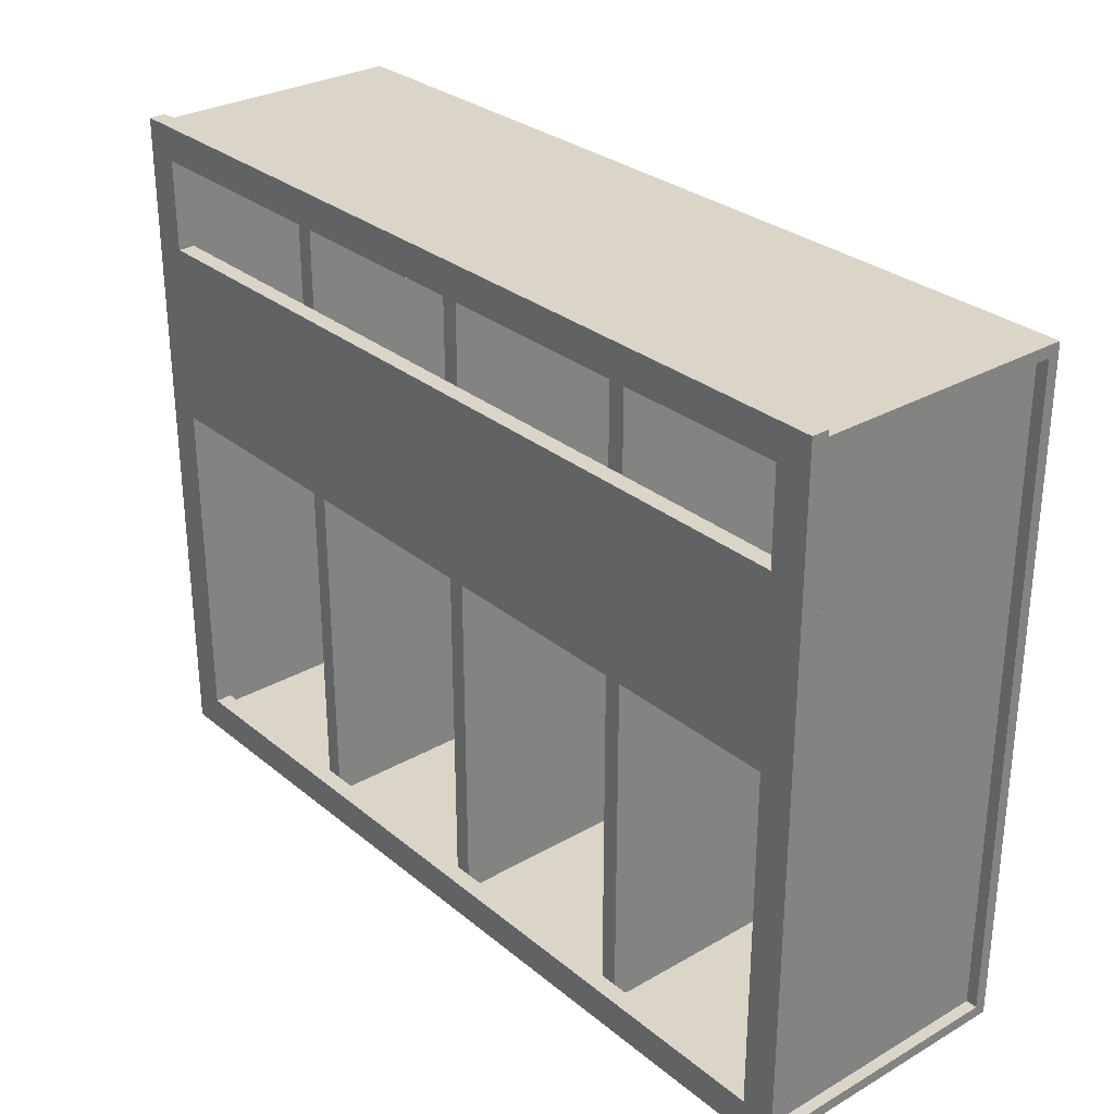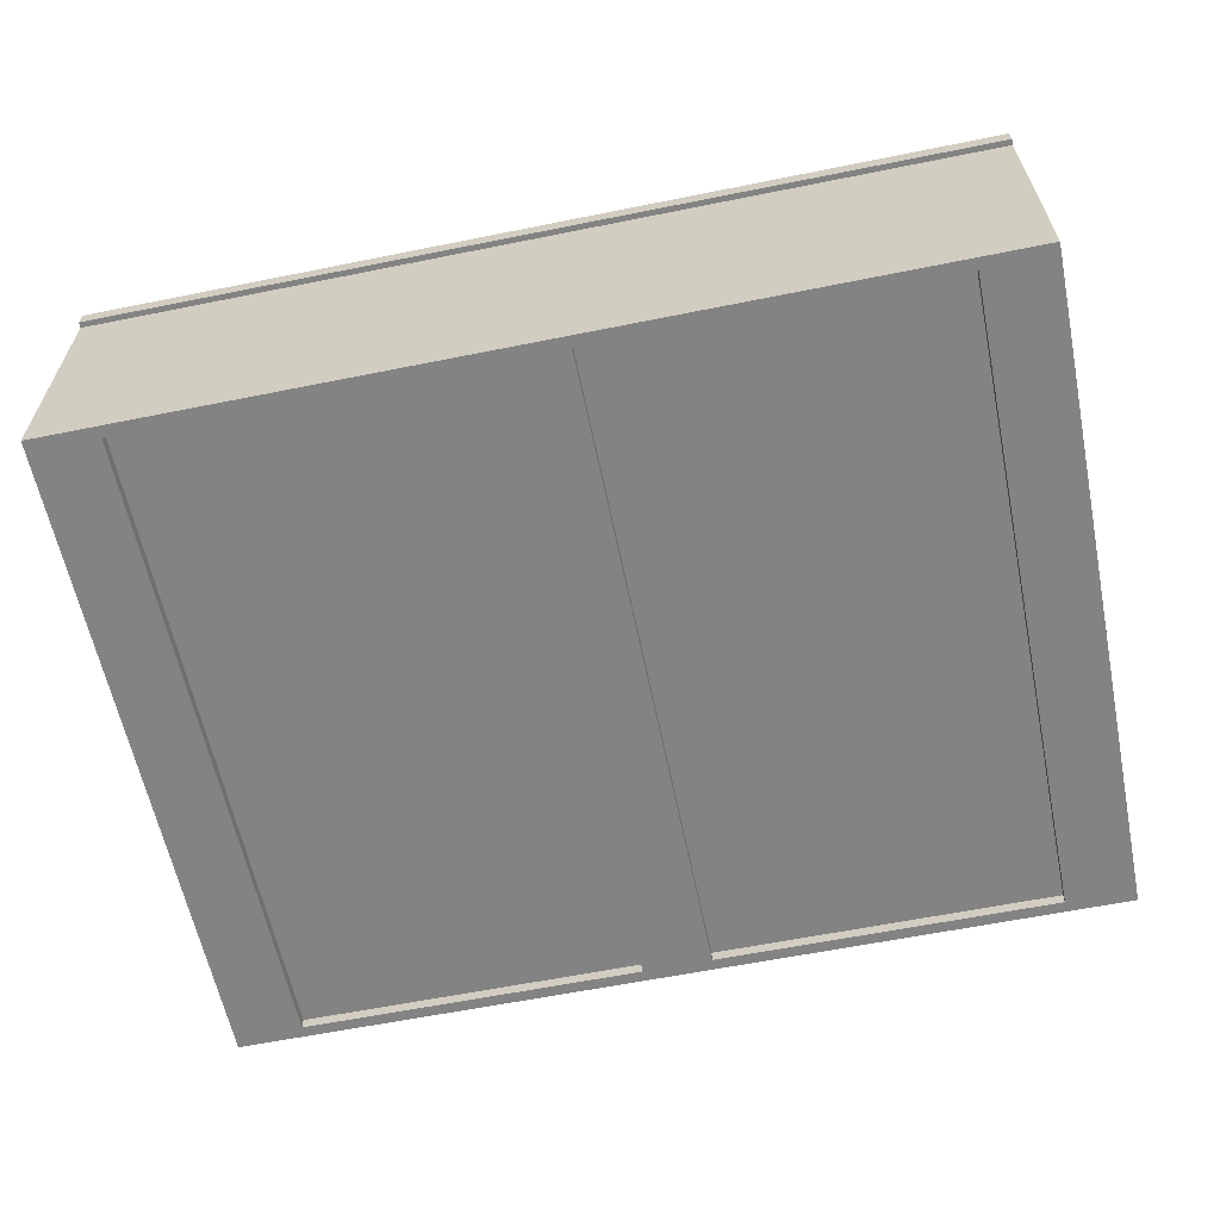
<metadata>
{"format":"obj","ext":"obj","renderer":"f3d","projection":"perspective","resolution":1024,"background":"white","views":[{"elev":29.6,"azim":49.9,"up":"+Y"},{"elev":-61.2,"azim":-168.4,"up":"+Z"}]}
</metadata>
<code>
v 0.7236 0.3775 0.2026
v -0.7196 0.05683 0.2026
v -0.7196 0.3775 0.2026
v 0.7236 0.05683 0.2026
v -0.7196 0.3775 0.2326
v -0.7196 0.3775 0.2326
v 0.7236 0.05683 0.2326
v 0.7236 0.05683 0.2326
v 0.7236 0.3775 0.2326
v 0.7236 0.3775 0.2326
v -0.7196 0.05683 0.2326
v -0.7196 0.05683 0.2326
v 0.7236 0.3775 0.2026
v 0.7236 0.3775 0.2026
v -0.7196 0.05683 0.2026
v -0.7196 0.05683 0.2026
v -0.7196 0.3775 0.2026
v -0.7196 0.3775 0.2026
v 0.7236 0.05683 0.2026
v 0.7236 0.05683 0.2026
v -0.7196 0.3775 0.2326
v -0.7196 0.3775 0.2326
v 0.7236 0.05683 0.2326
v 0.7236 0.05683 0.2326
v 0.7236 0.3775 0.2326
v 0.7236 0.3775 0.2326
v -0.7196 0.05683 0.2326
v -0.7196 0.05683 0.2326
v 0.7236 0.3775 0.2026
v -0.7196 0.05683 0.2026
v -0.7196 0.3775 0.2026
v 0.7236 0.05683 0.2026
v 0.3653 0.568 0.2026
v 0.3653 0.568 0.2026
v 0.3653 -0.5746 -0.2133
v 0.3653 -0.5746 -0.2133
v 0.3653 -0.5746 0.2026
v 0.3653 -0.5746 0.2026
v 0.3653 0.568 -0.2133
v 0.3653 0.568 -0.2133
v 0.3954 -0.5746 0.2026
v 0.3954 -0.5746 0.2026
v 0.3954 0.568 -0.2133
v 0.3954 0.568 -0.2133
v 0.3954 0.568 0.2026
v 0.3954 0.568 0.2026
v 0.3954 -0.5746 -0.2133
v 0.3954 -0.5746 -0.2133
v 0.3653 0.568 0.2026
v 0.3653 0.568 0.2026
v 0.3653 -0.5746 -0.2133
v 0.3653 -0.5746 -0.2133
v 0.3653 -0.5746 0.2026
v 0.3653 -0.5746 0.2026
v 0.3653 0.568 -0.2133
v 0.3653 0.568 -0.2133
v 0.3954 -0.5746 0.2026
v 0.3954 -0.5746 0.2026
v 0.3954 0.568 -0.2133
v 0.3954 0.568 -0.2133
v 0.3954 0.568 0.2026
v 0.3954 0.568 0.2026
v 0.3954 -0.5746 -0.2133
v 0.3954 -0.5746 -0.2133
v -0.01301 0.568 0.2026
v -0.01301 0.568 0.2026
v -0.01301 -0.5746 -0.2133
v -0.01301 -0.5746 -0.2133
v -0.01301 -0.5746 0.2026
v -0.01301 -0.5746 0.2026
v -0.01301 0.568 -0.2133
v -0.01301 0.568 -0.2133
v 0.01705 -0.5746 0.2026
v 0.01705 -0.5746 0.2026
v 0.01705 0.568 -0.2133
v 0.01705 0.568 -0.2133
v 0.01705 0.568 0.2026
v 0.01705 0.568 0.2026
v 0.01705 -0.5746 -0.2133
v 0.01705 -0.5746 -0.2133
v -0.01301 0.568 0.2026
v -0.01301 0.568 0.2026
v -0.01301 -0.5746 -0.2133
v -0.01301 -0.5746 -0.2133
v -0.01301 -0.5746 0.2026
v -0.01301 -0.5746 0.2026
v -0.01301 0.568 -0.2133
v -0.01301 0.568 -0.2133
v 0.01705 -0.5746 0.2026
v 0.01705 -0.5746 0.2026
v 0.01705 0.568 -0.2133
v 0.01705 0.568 -0.2133
v 0.01705 0.568 0.2026
v 0.01705 0.568 0.2026
v 0.01705 -0.5746 -0.2133
v 0.01705 -0.5746 -0.2133
v -0.3913 0.568 0.2026
v -0.3913 0.568 0.2026
v -0.3913 -0.5746 -0.2133
v -0.3913 -0.5746 -0.2133
v -0.3913 -0.5746 0.2026
v -0.3913 -0.5746 0.2026
v -0.3913 0.568 -0.2133
v -0.3913 0.568 -0.2133
v -0.3613 -0.5746 0.2026
v -0.3613 -0.5746 0.2026
v -0.3613 0.568 -0.2133
v -0.3613 0.568 -0.2133
v -0.3613 0.568 0.2026
v -0.3613 0.568 0.2026
v -0.3613 -0.5746 -0.2133
v -0.3613 -0.5746 -0.2133
v -0.3913 0.568 0.2026
v -0.3913 0.568 0.2026
v -0.3913 -0.5746 -0.2133
v -0.3913 -0.5746 -0.2133
v -0.3913 -0.5746 0.2026
v -0.3913 -0.5746 0.2026
v -0.3913 0.568 -0.2133
v -0.3913 0.568 -0.2133
v -0.3613 -0.5746 0.2026
v -0.3613 -0.5746 0.2026
v -0.3613 0.568 -0.2133
v -0.3613 0.568 -0.2133
v -0.3613 0.568 0.2026
v -0.3613 0.568 0.2026
v -0.3613 -0.5746 -0.2133
v -0.3613 -0.5746 -0.2133
v -0.7396 0.568 -0.2133
v 0.7437 -0.5746 -0.2133
v 0.7437 0.568 -0.2133
v -0.7396 -0.5746 -0.2133
v -0.7396 0.568 -0.2133
v 0.7437 -0.5746 -0.2133
v 0.7437 0.568 -0.2133
v -0.7396 -0.5746 -0.2133
v -0.7396 -0.5746 -0.2284
v 0.7437 0.568 -0.2284
v 0.7437 -0.5746 -0.2284
v -0.7396 0.568 -0.2284
v -0.7396 -0.5746 -0.2284
v 0.7437 0.568 -0.2284
v 0.7437 -0.5746 -0.2284
v -0.7396 0.568 -0.2284
v 0.7837 -0.5946 0.2026
v -0.7797 -0.5946 -0.2484
v 0.7837 -0.5946 -0.2484
v -0.7797 -0.5946 0.2026
v 0.7837 -0.5746 -0.2484
v 0.7837 -0.5746 -0.2484
v 0.7837 -0.5746 -0.2484
v -0.7797 -0.5746 0.2026
v -0.7797 -0.5746 0.2026
v 0.7837 -0.5746 0.2026
v 0.7837 -0.5746 0.2026
v -0.7797 -0.5746 -0.2484
v -0.7797 -0.5746 -0.2484
v -0.7797 -0.5746 -0.2484
v 0.7837 -0.5946 0.2026
v 0.7837 -0.5946 0.2026
v -0.7797 -0.5946 -0.2484
v -0.7797 -0.5946 -0.2484
v -0.7797 -0.5946 -0.2484
v 0.7837 -0.5946 -0.2484
v 0.7837 -0.5946 -0.2484
v 0.7837 -0.5946 -0.2484
v -0.7797 -0.5946 0.2026
v -0.7797 -0.5946 0.2026
v 0.7837 -0.5746 -0.2484
v 0.7837 -0.5746 -0.2484
v 0.7837 -0.5746 -0.2484
v -0.7797 -0.5746 0.2026
v -0.7797 -0.5746 0.2026
v 0.7837 -0.5746 0.2026
v 0.7837 -0.5746 0.2026
v -0.7797 -0.5746 -0.2484
v -0.7797 -0.5746 -0.2484
v -0.7797 -0.5746 -0.2484
v 0.7837 -0.5946 0.2026
v -0.7797 -0.5946 -0.2484
v -0.7797 -0.5946 -0.2484
v 0.7837 -0.5946 -0.2484
v 0.7837 -0.5946 -0.2484
v -0.7797 -0.5946 0.2026
v 0.7837 0.588 0.2026
v -0.7797 0.588 -0.2484
v 0.7837 0.588 -0.2484
v -0.7797 0.588 0.2026
v 0.7837 0.568 0.2026
v 0.7837 0.568 0.2026
v -0.7797 0.568 0.2026
v -0.7797 0.568 0.2026
v 0.7837 0.568 -0.2484
v 0.7837 0.568 -0.2484
v 0.7837 0.568 -0.2484
v -0.7797 0.568 -0.2484
v -0.7797 0.568 -0.2484
v -0.7797 0.568 -0.2484
v 0.7837 0.588 0.2026
v 0.7837 0.588 0.2026
v -0.7797 0.588 -0.2484
v -0.7797 0.588 -0.2484
v -0.7797 0.588 -0.2484
v 0.7837 0.588 -0.2484
v 0.7837 0.588 -0.2484
v 0.7837 0.588 -0.2484
v -0.7797 0.588 0.2026
v -0.7797 0.588 0.2026
v 0.7837 0.568 0.2026
v 0.7837 0.568 0.2026
v -0.7797 0.568 0.2026
v -0.7797 0.568 0.2026
v 0.7837 0.568 -0.2484
v 0.7837 0.568 -0.2484
v 0.7837 0.568 -0.2484
v -0.7797 0.568 -0.2484
v -0.7797 0.568 -0.2484
v -0.7797 0.568 -0.2484
v 0.7837 0.588 0.2026
v -0.7797 0.588 -0.2484
v -0.7797 0.588 -0.2484
v 0.7837 0.588 -0.2484
v 0.7837 0.588 -0.2484
v -0.7797 0.588 0.2026
v -0.7597 0.568 0.2026
v -0.7597 -0.5746 -0.2284
v -0.7597 -0.5746 0.2026
v -0.7597 0.568 -0.2284
v -0.7597 0.568 0.2026
v -0.7597 -0.5746 -0.2284
v -0.7597 -0.5746 0.2026
v -0.7597 0.568 -0.2284
v -0.7396 0.568 -0.2284
v -0.7396 -0.5746 0.2026
v -0.7396 -0.5746 -0.2284
v -0.7396 0.568 0.2026
v -0.7396 0.568 -0.2284
v -0.7396 -0.5746 0.2026
v -0.7396 -0.5746 -0.2284
v -0.7396 0.568 0.2026
v 0.7637 0.568 -0.2284
v 0.7637 -0.5746 0.2026
v 0.7637 -0.5746 -0.2284
v 0.7637 0.568 0.2026
v 0.7637 0.568 -0.2284
v 0.7637 -0.5746 0.2026
v 0.7637 -0.5746 -0.2284
v 0.7637 0.568 0.2026
v 0.7437 0.568 0.2026
v 0.7437 -0.5746 -0.2284
v 0.7437 -0.5746 0.2026
v 0.7437 0.568 -0.2284
v 0.7437 0.568 0.2026
v 0.7437 -0.5746 -0.2284
v 0.7437 -0.5746 0.2026
v 0.7437 0.568 -0.2284
v 0.6635 0.568 -0.2284
v 0.6635 0.568 -0.2284
v 0.6635 -0.5746 -0.2484
v 0.6635 -0.5746 -0.2484
v 0.6635 -0.5746 -0.2284
v 0.6635 -0.5746 -0.2284
v 0.6635 0.568 -0.2484
v 0.6635 0.568 -0.2484
v 0.7837 -0.5746 -0.2284
v 0.7837 -0.5746 -0.2284
v 0.7837 0.568 -0.2484
v 0.7837 0.568 -0.2484
v 0.7837 0.568 -0.2284
v 0.7837 0.568 -0.2284
v 0.7837 -0.5746 -0.2484
v 0.7837 -0.5746 -0.2484
v 0.6635 0.568 -0.2284
v 0.6635 0.568 -0.2284
v 0.6635 -0.5746 -0.2484
v 0.6635 -0.5746 -0.2484
v 0.6635 -0.5746 -0.2284
v 0.6635 -0.5746 -0.2284
v 0.6635 0.568 -0.2484
v 0.6635 0.568 -0.2484
v 0.7837 -0.5746 -0.2284
v 0.7837 -0.5746 -0.2284
v 0.7837 0.568 -0.2484
v 0.7837 0.568 -0.2484
v 0.7837 0.568 -0.2284
v 0.7837 0.568 -0.2284
v 0.7837 -0.5746 -0.2484
v 0.7837 -0.5746 -0.2484
v -0.05811 0.568 -0.2284
v -0.05811 0.568 -0.2284
v -0.05811 -0.5746 -0.2484
v -0.05811 -0.5746 -0.2484
v -0.05811 -0.5746 -0.2284
v -0.05811 -0.5746 -0.2284
v -0.05811 0.568 -0.2484
v -0.05811 0.568 -0.2484
v 0.06215 -0.5746 -0.2284
v 0.06215 -0.5746 -0.2284
v 0.06215 0.568 -0.2484
v 0.06215 0.568 -0.2484
v 0.06215 0.568 -0.2284
v 0.06215 0.568 -0.2284
v 0.06215 -0.5746 -0.2484
v 0.06215 -0.5746 -0.2484
v -0.05811 0.568 -0.2284
v -0.05811 0.568 -0.2284
v -0.05811 -0.5746 -0.2484
v -0.05811 -0.5746 -0.2484
v -0.05811 -0.5746 -0.2284
v -0.05811 -0.5746 -0.2284
v -0.05811 0.568 -0.2484
v -0.05811 0.568 -0.2484
v 0.06215 -0.5746 -0.2284
v 0.06215 -0.5746 -0.2284
v 0.06215 0.568 -0.2484
v 0.06215 0.568 -0.2484
v 0.06215 0.568 -0.2284
v 0.06215 0.568 -0.2284
v 0.06215 -0.5746 -0.2484
v 0.06215 -0.5746 -0.2484
v -0.7797 0.568 -0.2284
v -0.7797 0.568 -0.2284
v -0.7797 -0.5746 -0.2484
v -0.7797 -0.5746 -0.2484
v -0.7797 -0.5746 -0.2284
v -0.7797 -0.5746 -0.2284
v -0.7797 0.568 -0.2484
v -0.7797 0.568 -0.2484
v -0.6594 -0.5746 -0.2284
v -0.6594 -0.5746 -0.2284
v -0.6594 0.568 -0.2484
v -0.6594 0.568 -0.2484
v -0.6594 0.568 -0.2284
v -0.6594 0.568 -0.2284
v -0.6594 -0.5746 -0.2484
v -0.6594 -0.5746 -0.2484
v -0.7797 0.568 -0.2284
v -0.7797 0.568 -0.2284
v -0.7797 -0.5746 -0.2484
v -0.7797 -0.5746 -0.2484
v -0.7797 -0.5746 -0.2284
v -0.7797 -0.5746 -0.2284
v -0.7797 0.568 -0.2484
v -0.7797 0.568 -0.2484
v -0.6594 -0.5746 -0.2284
v -0.6594 -0.5746 -0.2284
v -0.6594 0.568 -0.2484
v -0.6594 0.568 -0.2484
v -0.6594 0.568 -0.2284
v -0.6594 0.568 -0.2284
v -0.6594 -0.5746 -0.2484
v -0.6594 -0.5746 -0.2484
v 0.7236 -0.5445 0.2026
v 0.7236 0.5379 0.2026
v 0.7837 0.5379 0.2026
v 0.7837 -0.5445 0.2026
v 0.7236 0.5379 0.2326
v 0.7236 0.5379 0.2326
v 0.7236 -0.5445 0.2026
v 0.7236 -0.5445 0.2026
v 0.7236 -0.5445 0.2326
v 0.7236 -0.5445 0.2326
v 0.7236 0.5379 0.2026
v 0.7236 0.5379 0.2026
v 0.7837 -0.5445 0.2326
v 0.7837 -0.5445 0.2326
v 0.7837 0.5379 0.2026
v 0.7837 0.5379 0.2026
v 0.7837 0.5379 0.2326
v 0.7837 0.5379 0.2326
v 0.7837 -0.5445 0.2026
v 0.7837 -0.5445 0.2026
v 0.7236 0.5379 0.2326
v 0.7236 0.5379 0.2326
v 0.7236 -0.5445 0.2026
v 0.7236 -0.5445 0.2326
v 0.7236 -0.5445 0.2326
v 0.7236 0.5379 0.2026
v 0.7837 -0.5445 0.2326
v 0.7837 -0.5445 0.2326
v 0.7837 0.5379 0.2026
v 0.7837 0.5379 0.2326
v 0.7837 0.5379 0.2326
v 0.7837 -0.5445 0.2026
v -0.7797 -0.5445 0.2026
v -0.7797 0.5379 0.2026
v -0.7196 0.5379 0.2026
v -0.7196 -0.5445 0.2026
v -0.7797 0.5379 0.2326
v -0.7797 0.5379 0.2326
v -0.7797 -0.5445 0.2026
v -0.7797 -0.5445 0.2026
v -0.7797 -0.5445 0.2326
v -0.7797 -0.5445 0.2326
v -0.7797 0.5379 0.2026
v -0.7797 0.5379 0.2026
v -0.7196 -0.5445 0.2326
v -0.7196 -0.5445 0.2326
v -0.7196 0.5379 0.2026
v -0.7196 0.5379 0.2026
v -0.7196 0.5379 0.2326
v -0.7196 0.5379 0.2326
v -0.7196 -0.5445 0.2026
v -0.7196 -0.5445 0.2026
v -0.7797 0.5379 0.2326
v -0.7797 0.5379 0.2326
v -0.7797 -0.5445 0.2026
v -0.7797 -0.5445 0.2326
v -0.7797 -0.5445 0.2326
v -0.7797 0.5379 0.2026
v -0.7196 -0.5445 0.2326
v -0.7196 -0.5445 0.2326
v -0.7196 0.5379 0.2026
v -0.7196 0.5379 0.2326
v -0.7196 0.5379 0.2326
v -0.7196 -0.5445 0.2026
v -0.7797 -0.6046 0.2026
v 0.7837 -0.5445 0.2026
v 0.7837 -0.6046 0.2026
v -0.7797 -0.5445 0.2026
v 0.7837 -0.6046 0.2326
v 0.7837 -0.6046 0.2326
v -0.7797 -0.5445 0.2326
v -0.7797 -0.5445 0.2326
v 0.7837 -0.5445 0.2326
v 0.7837 -0.5445 0.2326
v -0.7797 -0.6046 0.2326
v -0.7797 -0.6046 0.2326
v -0.7797 -0.6046 0.2026
v -0.7797 -0.6046 0.2026
v -0.7797 -0.6046 0.2026
v 0.7837 -0.5445 0.2026
v 0.7837 -0.5445 0.2026
v 0.7837 -0.5445 0.2026
v 0.7837 -0.6046 0.2026
v 0.7837 -0.6046 0.2026
v 0.7837 -0.6046 0.2026
v -0.7797 -0.5445 0.2026
v -0.7797 -0.5445 0.2026
v -0.7797 -0.5445 0.2026
v 0.7837 -0.6046 0.2326
v 0.7837 -0.6046 0.2326
v 0.7837 -0.6046 0.2326
v -0.7797 -0.5445 0.2326
v -0.7797 -0.5445 0.2326
v -0.7797 -0.5445 0.2326
v 0.7837 -0.5445 0.2326
v 0.7837 -0.5445 0.2326
v 0.7837 -0.5445 0.2326
v -0.7797 -0.6046 0.2326
v -0.7797 -0.6046 0.2326
v -0.7797 -0.6046 0.2326
v -0.7797 -0.6046 0.2026
v -0.7797 -0.6046 0.2026
v 0.7837 -0.5445 0.2026
v 0.7837 -0.5445 0.2026
v 0.7837 -0.6046 0.2026
v 0.7837 -0.6046 0.2026
v -0.7797 -0.5445 0.2026
v -0.7797 -0.5445 0.2026
v 0.7837 -0.6046 0.2326
v -0.7797 -0.5445 0.2326
v 0.7837 -0.5445 0.2326
v -0.7797 -0.6046 0.2326
v 0.7837 0.598 0.2026
v 0.7837 0.5379 0.2026
v -0.7797 0.598 0.2026
v 0.7837 0.598 0.2326
v 0.7837 0.598 0.2326
v -0.7797 0.5379 0.2026
v 0.7837 0.5379 0.2326
v 0.7837 0.5379 0.2326
v -0.7797 0.5379 0.2326
v -0.7797 0.5379 0.2326
v -0.7797 0.598 0.2326
v -0.7797 0.598 0.2326
v 0.7837 0.598 0.2026
v 0.7837 0.598 0.2026
v 0.7837 0.598 0.2026
v 0.7837 0.5379 0.2026
v 0.7837 0.5379 0.2026
v 0.7837 0.5379 0.2026
v -0.7797 0.598 0.2026
v -0.7797 0.598 0.2026
v -0.7797 0.598 0.2026
v 0.7837 0.598 0.2326
v 0.7837 0.598 0.2326
v 0.7837 0.598 0.2326
v -0.7797 0.5379 0.2026
v -0.7797 0.5379 0.2026
v -0.7797 0.5379 0.2026
v 0.7837 0.5379 0.2326
v 0.7837 0.5379 0.2326
v 0.7837 0.5379 0.2326
v -0.7797 0.5379 0.2326
v -0.7797 0.5379 0.2326
v -0.7797 0.5379 0.2326
v -0.7797 0.598 0.2326
v -0.7797 0.598 0.2326
v -0.7797 0.598 0.2326
v 0.7837 0.598 0.2026
v 0.7837 0.598 0.2026
v 0.7837 0.5379 0.2026
v 0.7837 0.5379 0.2026
v -0.7797 0.598 0.2026
v -0.7797 0.598 0.2026
v 0.7837 0.598 0.2326
v -0.7797 0.5379 0.2026
v -0.7797 0.5379 0.2026
v 0.7837 0.5379 0.2326
v -0.7797 0.5379 0.2326
v -0.7797 0.598 0.2326
v 0.04211 -0.2138 -0.2284
v 0.04211 -0.2138 -0.2284
v 0.04211 -0.5746 -0.2284
v 0.04211 -0.5746 -0.2284
v -0.06793 -0.2138 -0.2284
v -0.06793 -0.2138 -0.2284
v -0.06793 -0.5746 -0.2284
v -0.06793 -0.5746 -0.2284
f 1 2 3
f 2 1 4
f 10 8 6
f 12 6 8
f 9 5 14
f 11 7 16
f 18 14 5
f 20 16 7
f 17 15 13
f 19 13 15
f 21 23 25
f 23 21 27
f 29 22 26
f 30 24 28
f 22 29 31
f 24 30 32
f 38 36 34
f 40 34 36
f 37 33 42
f 39 35 44
f 46 42 33
f 48 44 35
f 45 43 41
f 47 41 43
f 49 51 53
f 51 49 55
f 57 50 54
f 59 52 56
f 50 57 61
f 52 59 63
f 58 60 62
f 60 58 64
f 70 68 66
f 72 66 68
f 69 65 74
f 71 67 76
f 78 74 65
f 80 76 67
f 77 75 73
f 79 73 75
f 81 83 85
f 83 81 87
f 89 82 86
f 91 84 88
f 82 89 93
f 84 91 95
f 90 92 94
f 92 90 96
f 102 100 98
f 104 98 100
f 101 97 106
f 103 99 108
f 110 106 97
f 112 108 99
f 109 107 105
f 111 105 107
f 113 115 117
f 115 113 119
f 121 114 118
f 123 116 120
f 114 121 125
f 116 123 127
f 122 124 126
f 124 122 128
f 131 130 129
f 132 129 130
f 133 134 135
f 134 133 136
f 139 138 137
f 140 137 138
f 141 142 143
f 142 141 144
f 145 146 147
f 146 145 148
f 155 153 151
f 157 151 153
f 154 150 160
f 156 161 149
f 158 152 162
f 164 160 150
f 166 149 161
f 167 162 152
f 165 163 159
f 168 159 163
f 169 172 174
f 172 169 176
f 179 170 175
f 171 180 177
f 181 173 178
f 170 179 182
f 180 171 183
f 173 181 184
f 187 186 185
f 188 185 186
f 195 192 190
f 192 195 197
f 200 193 189
f 194 201 196
f 202 191 198
f 193 200 204
f 201 194 206
f 191 202 207
f 199 203 205
f 203 199 208
f 209 211 213
f 216 213 211
f 210 214 219
f 217 220 215
f 218 212 221
f 222 219 214
f 223 215 220
f 224 221 212
f 227 226 225
f 228 225 226
f 229 230 231
f 230 229 232
f 235 234 233
f 236 233 234
f 237 238 239
f 238 237 240
f 243 242 241
f 244 241 242
f 245 246 247
f 246 245 248
f 251 250 249
f 252 249 250
f 253 254 255
f 254 253 256
f 262 260 258
f 264 258 260
f 261 257 266
f 263 259 268
f 270 266 257
f 272 268 259
f 269 267 265
f 271 265 267
f 273 275 277
f 275 273 279
f 281 274 278
f 283 276 280
f 274 281 285
f 276 283 287
f 282 284 286
f 284 282 288
f 294 292 290
f 296 290 292
f 293 289 298
f 295 291 300
f 302 298 289
f 304 300 291
f 301 299 297
f 303 297 299
f 305 307 309
f 307 305 311
f 313 306 310
f 315 308 312
f 306 313 317
f 308 315 319
f 314 316 318
f 316 314 320
f 326 324 322
f 328 322 324
f 325 321 330
f 327 323 332
f 334 330 321
f 336 332 323
f 333 331 329
f 335 329 331
f 337 339 341
f 339 337 343
f 345 338 342
f 347 340 344
f 338 345 349
f 340 347 351
f 346 348 350
f 348 346 352
f 355 353 354
f 353 355 356
f 361 360 357
f 364 357 360
f 362 358 366
f 363 359 368
f 370 366 358
f 372 368 359
f 369 367 365
f 371 365 367
f 373 375 376
f 375 373 378
f 379 374 377
f 374 379 382
f 380 381 383
f 381 380 384
f 387 385 386
f 385 387 388
f 393 392 389
f 396 389 392
f 394 390 398
f 395 391 400
f 402 398 390
f 404 400 391
f 401 399 397
f 403 397 399
f 405 407 408
f 407 405 410
f 411 406 409
f 406 411 414
f 412 413 415
f 413 412 416
f 422 417 419
f 424 418 420
f 417 422 428
f 418 424 426
f 423 421 425
f 421 423 427
f 435 433 430
f 440 430 433
f 436 441 432
f 437 431 442
f 438 444 429
f 439 434 445
f 447 432 441
f 450 442 431
f 452 429 444
f 449 445 434
f 448 443 446
f 451 446 443
f 453 455 457
f 455 453 459
f 456 461 458
f 454 462 460
f 461 456 463
f 462 454 464
f 465 467 469
f 470 466 474
f 476 469 467
f 472 474 466
f 471 468 473
f 475 473 468
f 485 482 479
f 481 488 478
f 482 485 491
f 487 484 477
f 488 481 492
f 483 495 490
f 497 480 489
f 484 487 500
f 480 497 494
f 496 486 493
f 495 483 498
f 486 496 499
f 501 503 505
f 502 507 504
f 508 505 503
f 510 504 507
f 509 511 506
f 512 506 511
f 513 515 517
f 518 516 514
f 514 518 516
f 515 517 513
f 519 517 515
f 516 518 520
f 520 516 518
f 517 515 519

</code>
